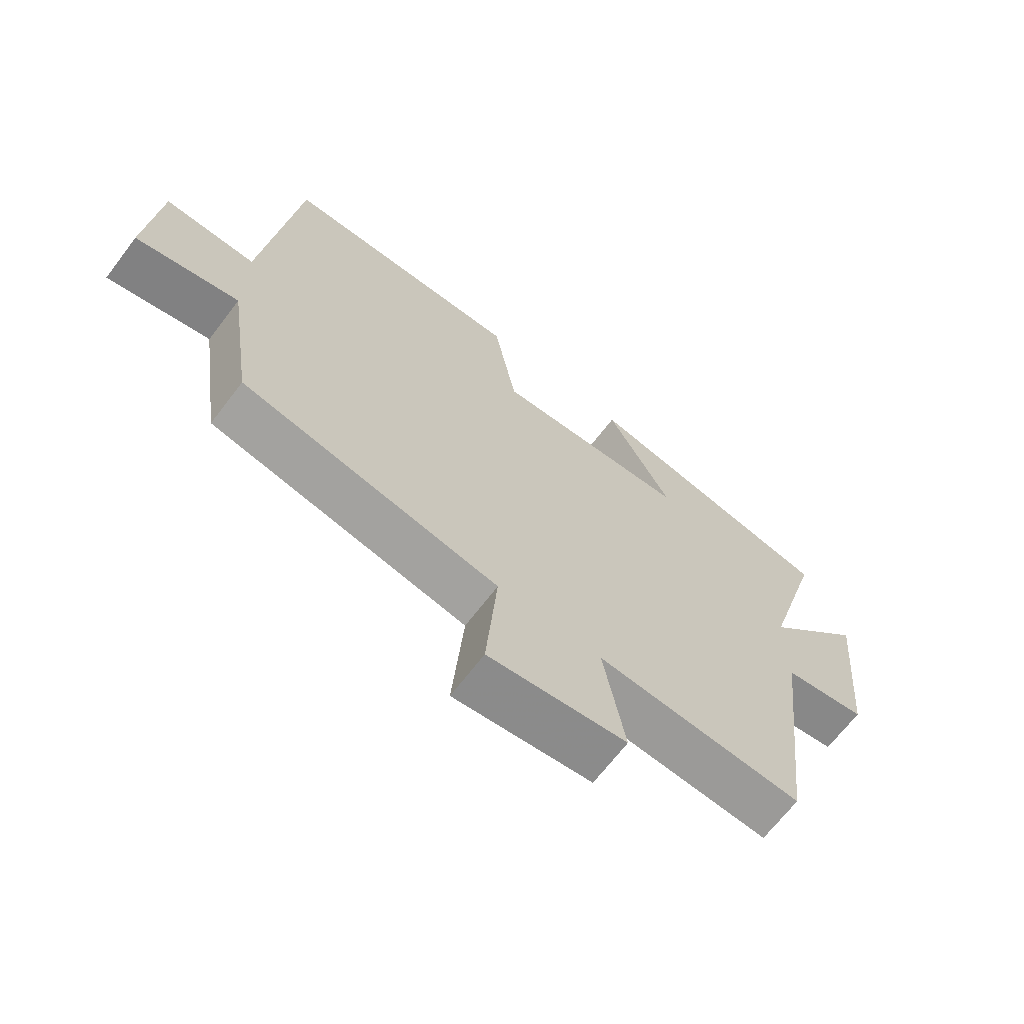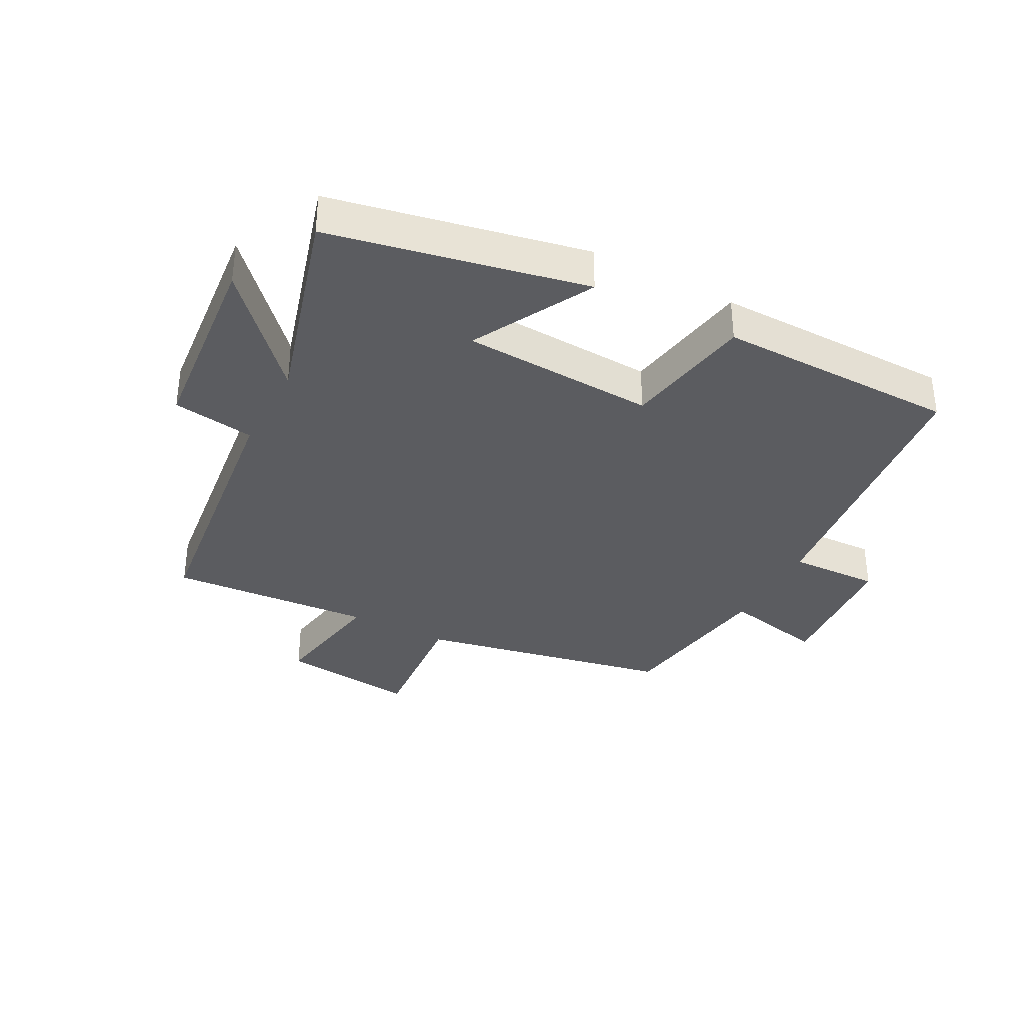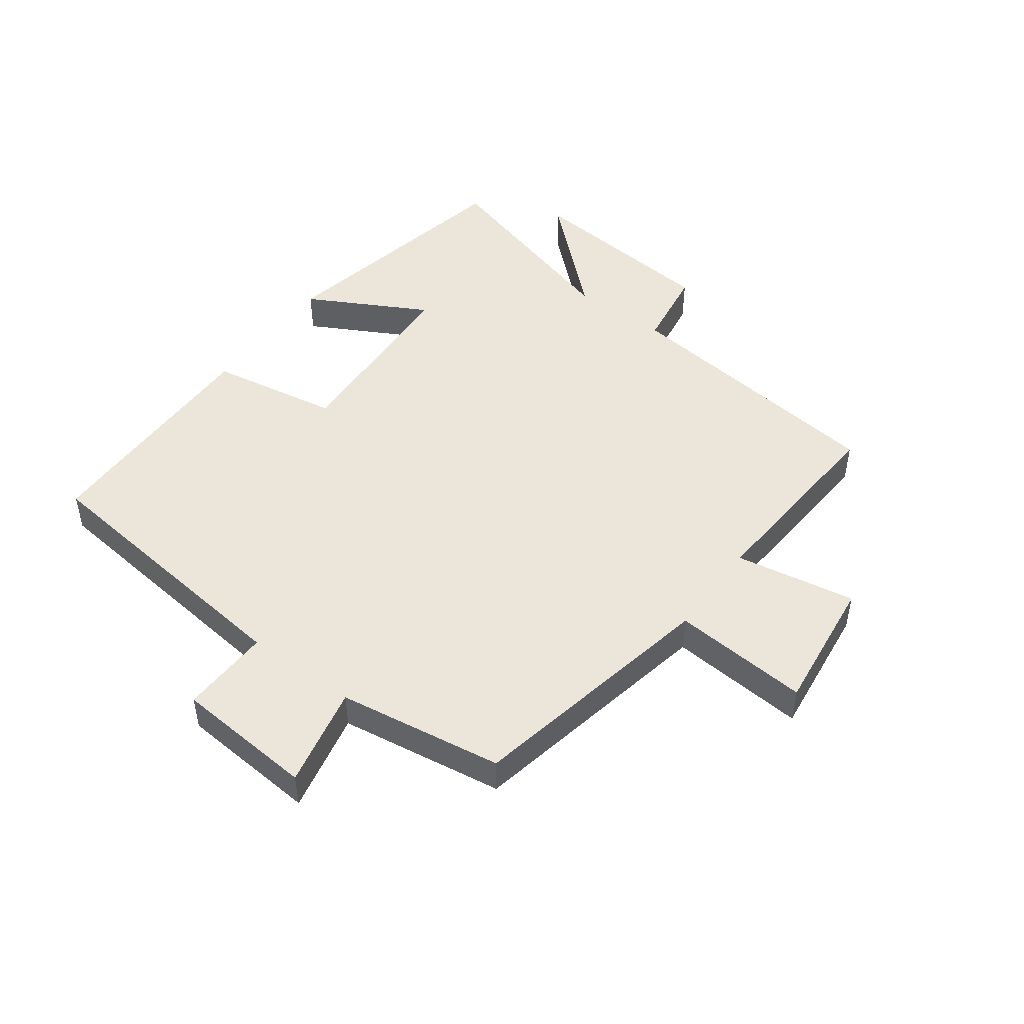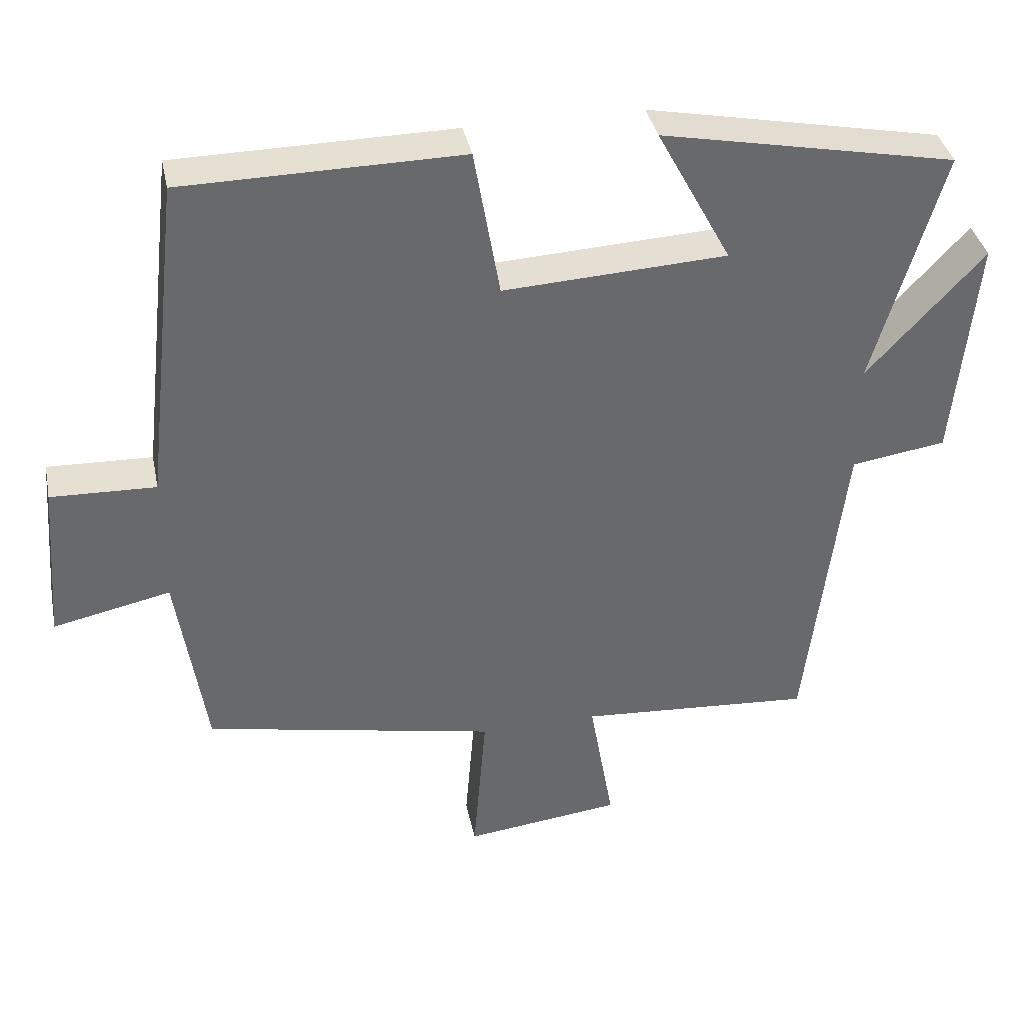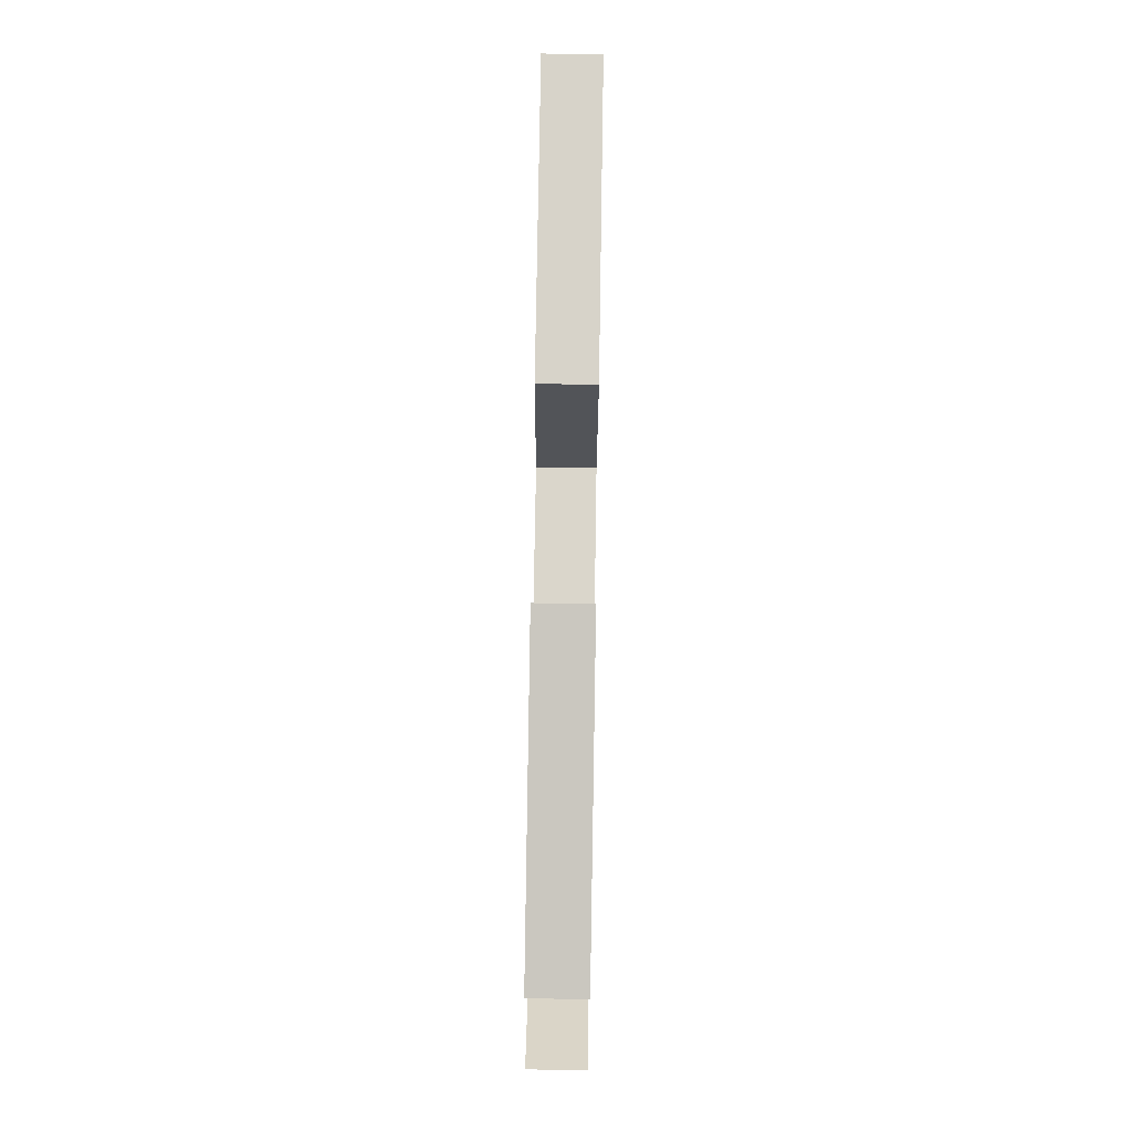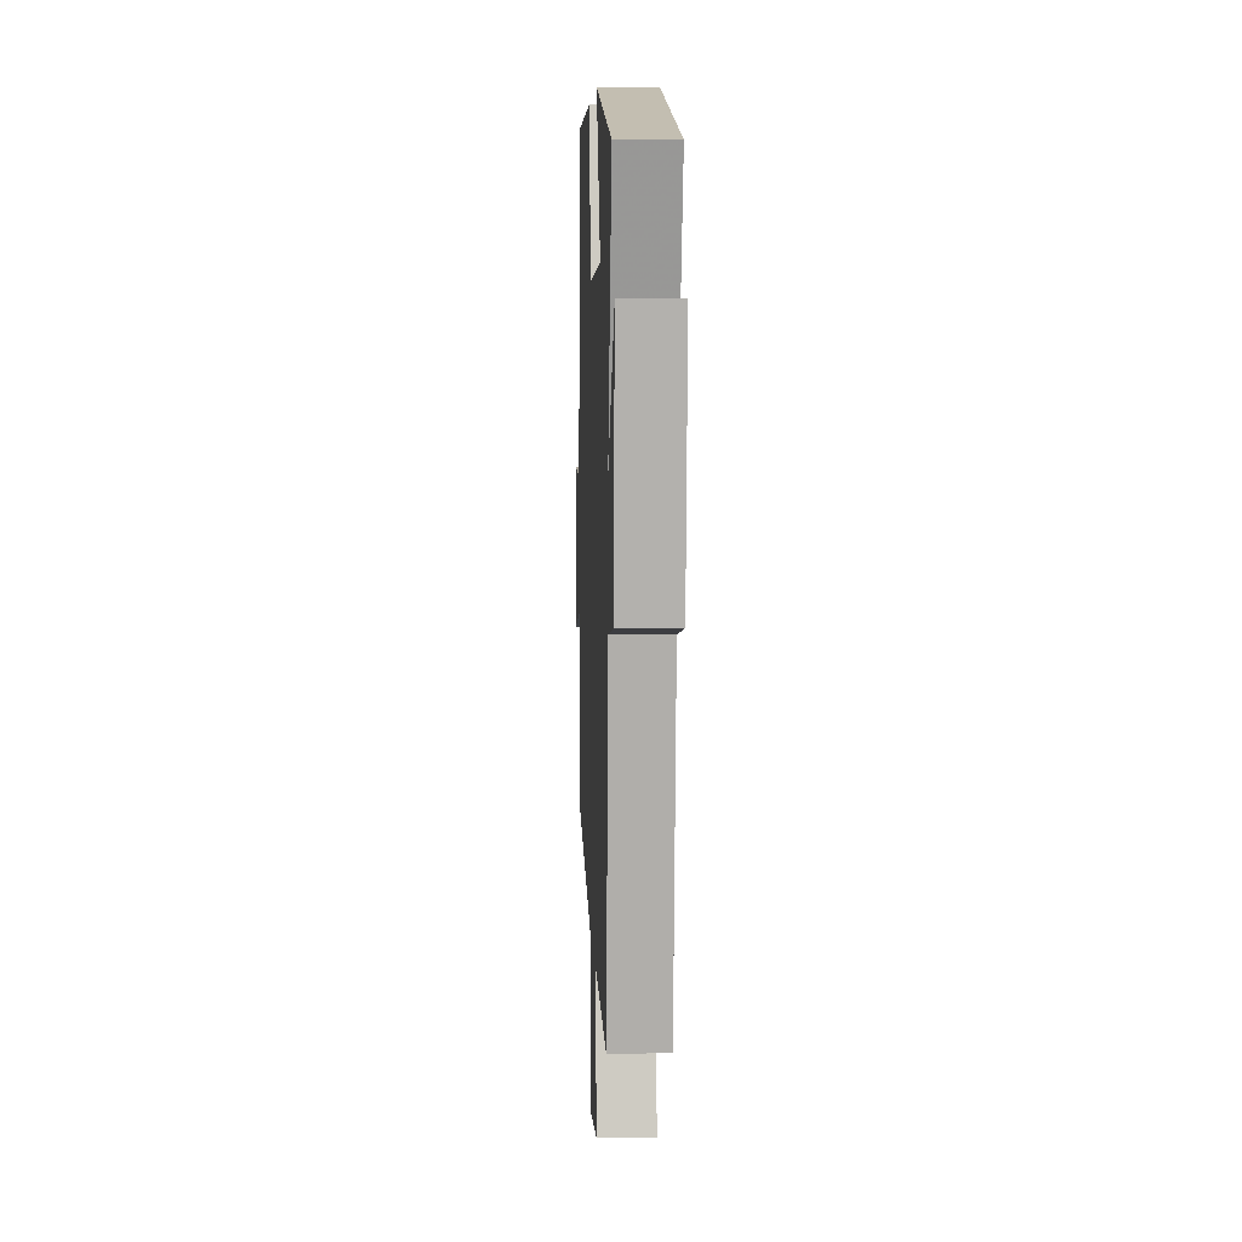
<metadata>
{"format":"obj","ext":"obj","renderer":"f3d","projection":"perspective","resolution":1024,"background":"white","views":[{"elev":-67.5,"azim":142.7,"up":"+Z"},{"elev":-35.1,"azim":-27.9,"up":"+Y"},{"elev":48.2,"azim":126.3,"up":"+Y"},{"elev":37.7,"azim":168.4,"up":"+Z"},{"elev":76.7,"azim":-89.1,"up":"+Z"},{"elev":5.7,"azim":-92.5,"up":"+Z"}]}
</metadata>
<code>
v 0.46 0.07 -0.418
v 0.05 0.07 -0.5
v 0.068 0.07 -0.722
v -0.152 0.07 -0.696
v -0.118 0.07 -0.5
v -0.447 0.07 -0.523
v -0.5 0.07 -0.075
v -0.633 0.07 -0.055
v -0.663 0.07 0.263
v -0.5 0.07 0.085
v -0.596 0.07 0.417
v -0.185 0.07 0.5
v -0.289 0.07 0.306
v 0.023 0.07 0.29
v 0.059 0.07 0.5
v 0.447 0.07 0.496
v 0.5 0.07 0.036
v 0.646 0.07 0.041
v 0.664 0.07 -0.185
v 0.5 0.07 -0.15
v 0.46 0 -0.418
v 0.05 0 -0.5
v 0.068 0 -0.722
v -0.152 0 -0.696
v -0.118 0 -0.5
v -0.447 0 -0.523
v -0.5 0 -0.075
v -0.633 0 -0.055
v -0.663 0 0.263
v -0.5 0 0.085
v -0.596 0 0.417
v -0.185 0 0.5
v -0.289 0 0.306
v 0.023 0 0.29
v 0.059 0 0.5
v 0.447 0 0.496
v 0.5 0 0.036
v 0.646 0 0.041
v 0.664 0 -0.185
v 0.5 0 -0.15
f 17 18 19 20
f 17 20 1 2
f 14 15 16 17
f 13 14 17 2
f 10 11 12 13
f 10 13 2 3
f 7 8 9 10
f 5 6 7 10
f 5 10 3
f 3 4 5
f 40 39 38 37
f 22 21 40 37
f 37 36 35 34
f 22 37 34 33
f 33 32 31 30
f 23 22 33 30
f 30 29 28 27
f 30 27 26 25
f 23 30 25
f 25 24 23
f 1 21 22 2
f 2 22 23 3
f 3 23 24 4
f 4 24 25 5
f 5 25 26 6
f 6 26 27 7
f 7 27 28 8
f 8 28 29 9
f 9 29 30 10
f 10 30 31 11
f 11 31 32 12
f 12 32 33 13
f 13 33 34 14
f 14 34 35 15
f 15 35 36 16
f 16 36 37 17
f 17 37 38 18
f 18 38 39 19
f 19 39 40 20
f 20 40 21 1

</code>
